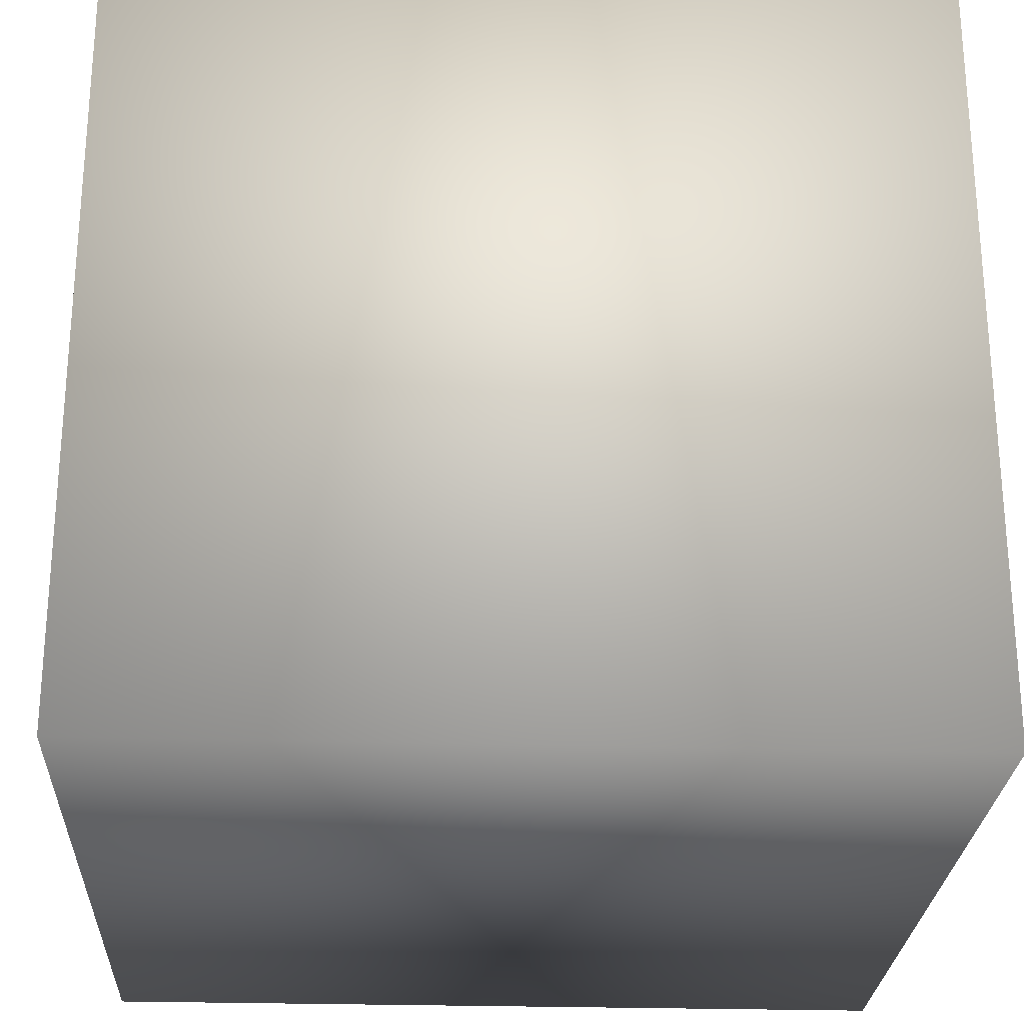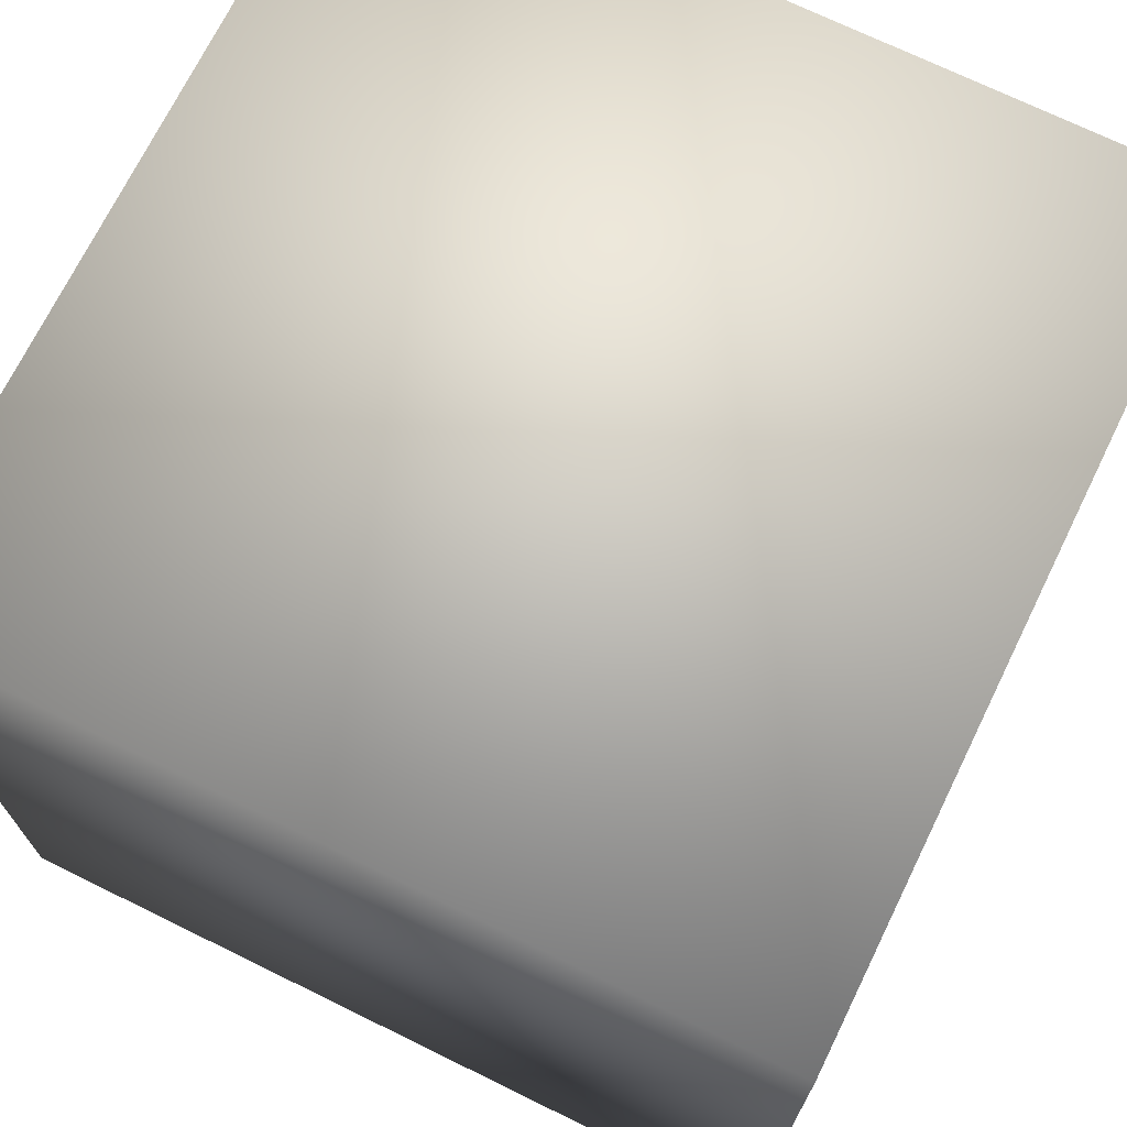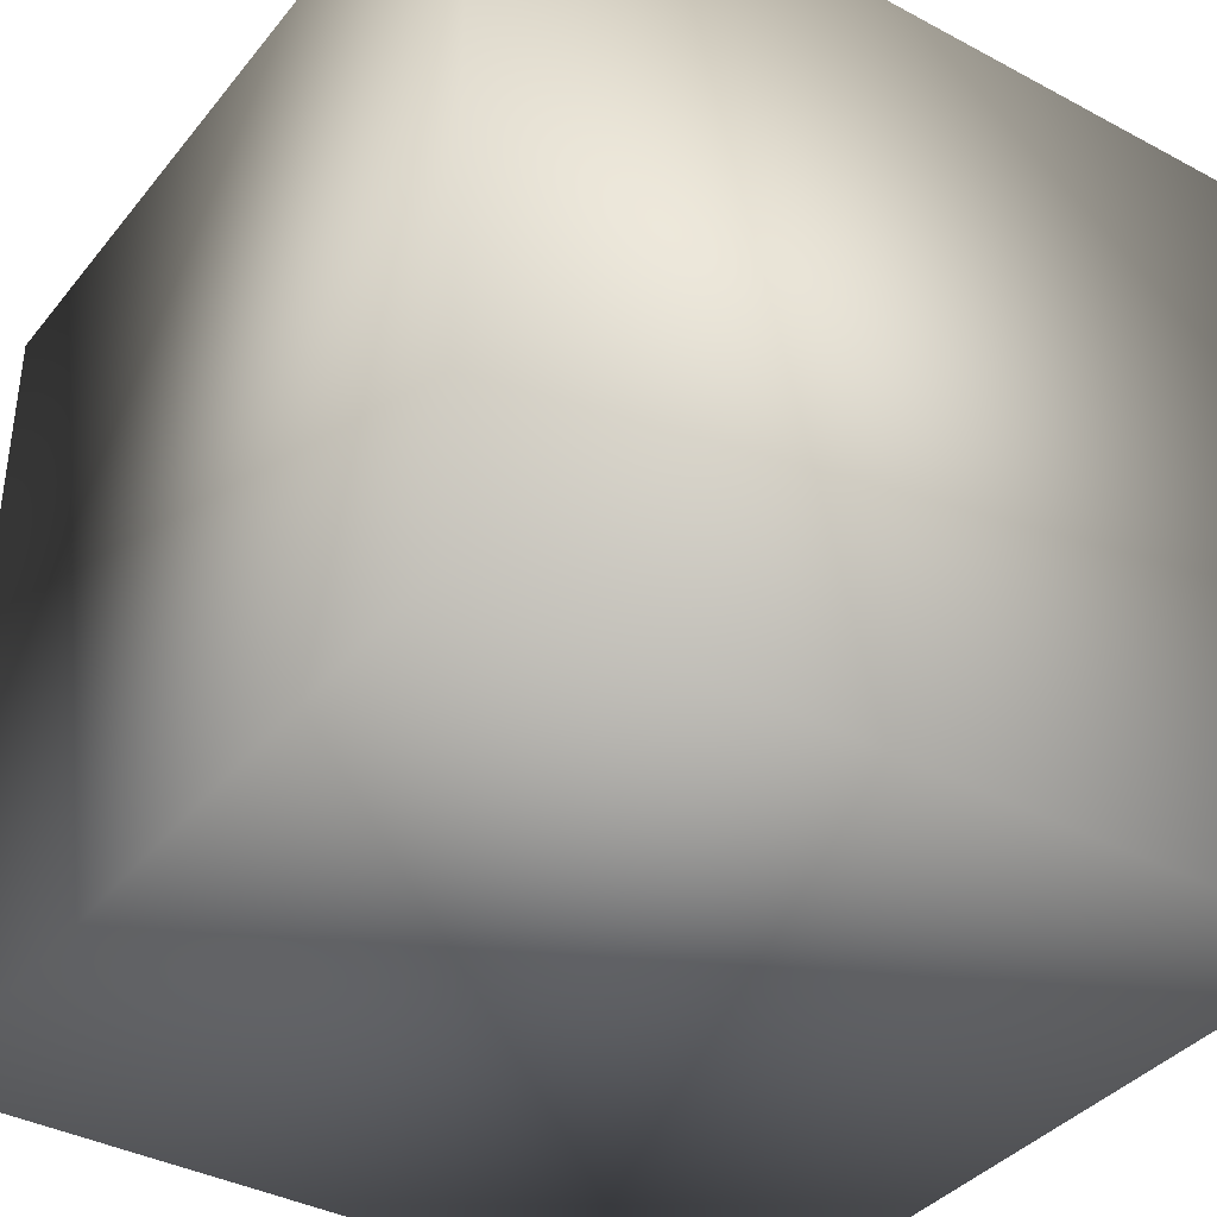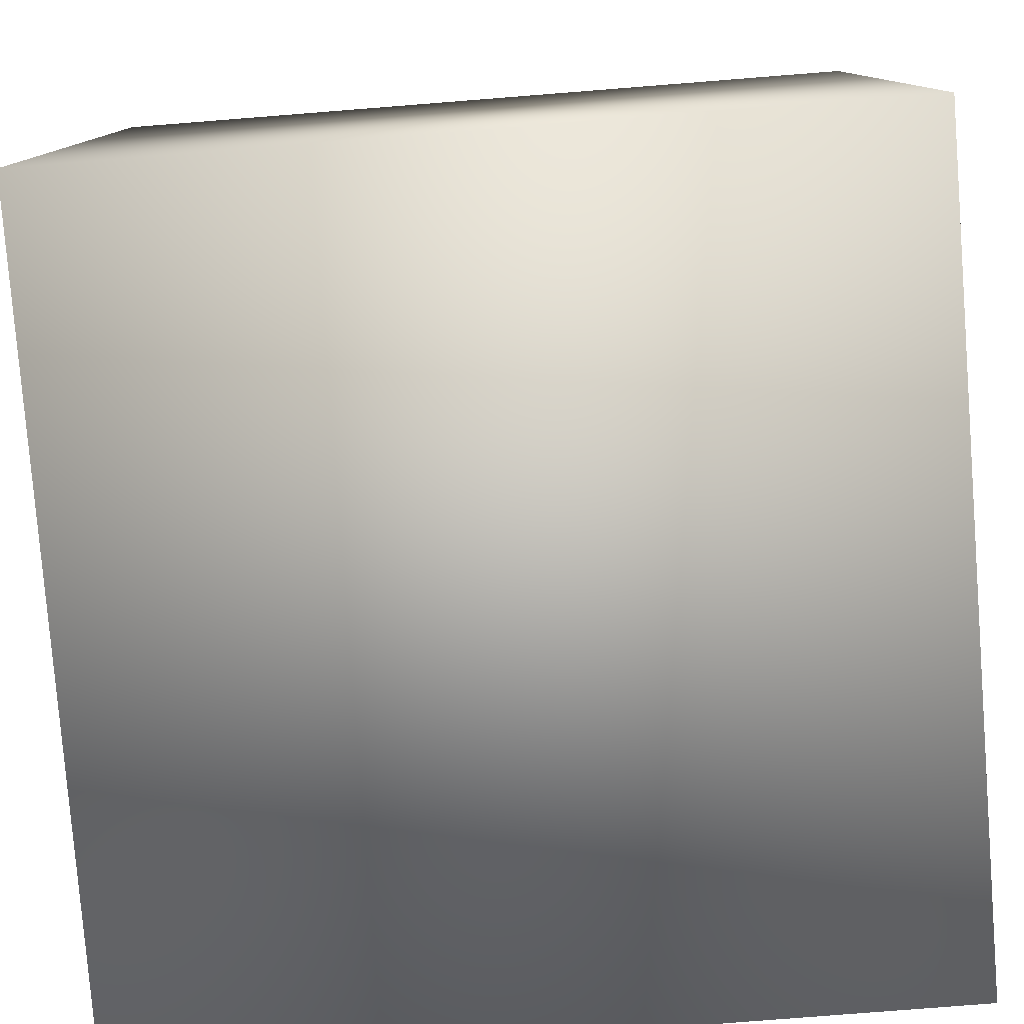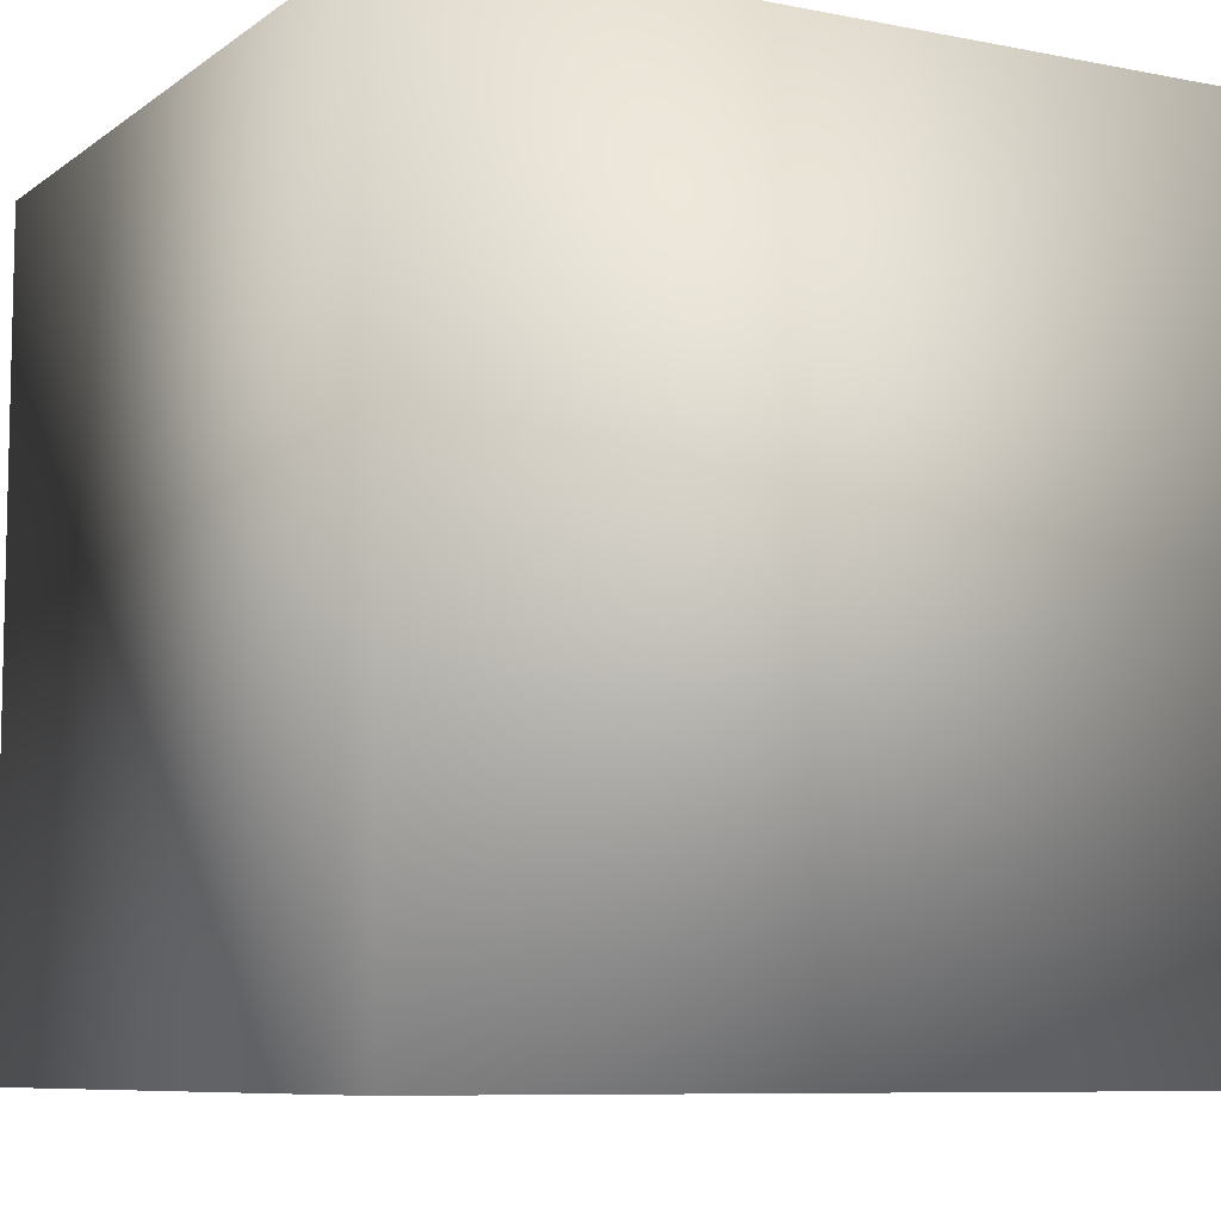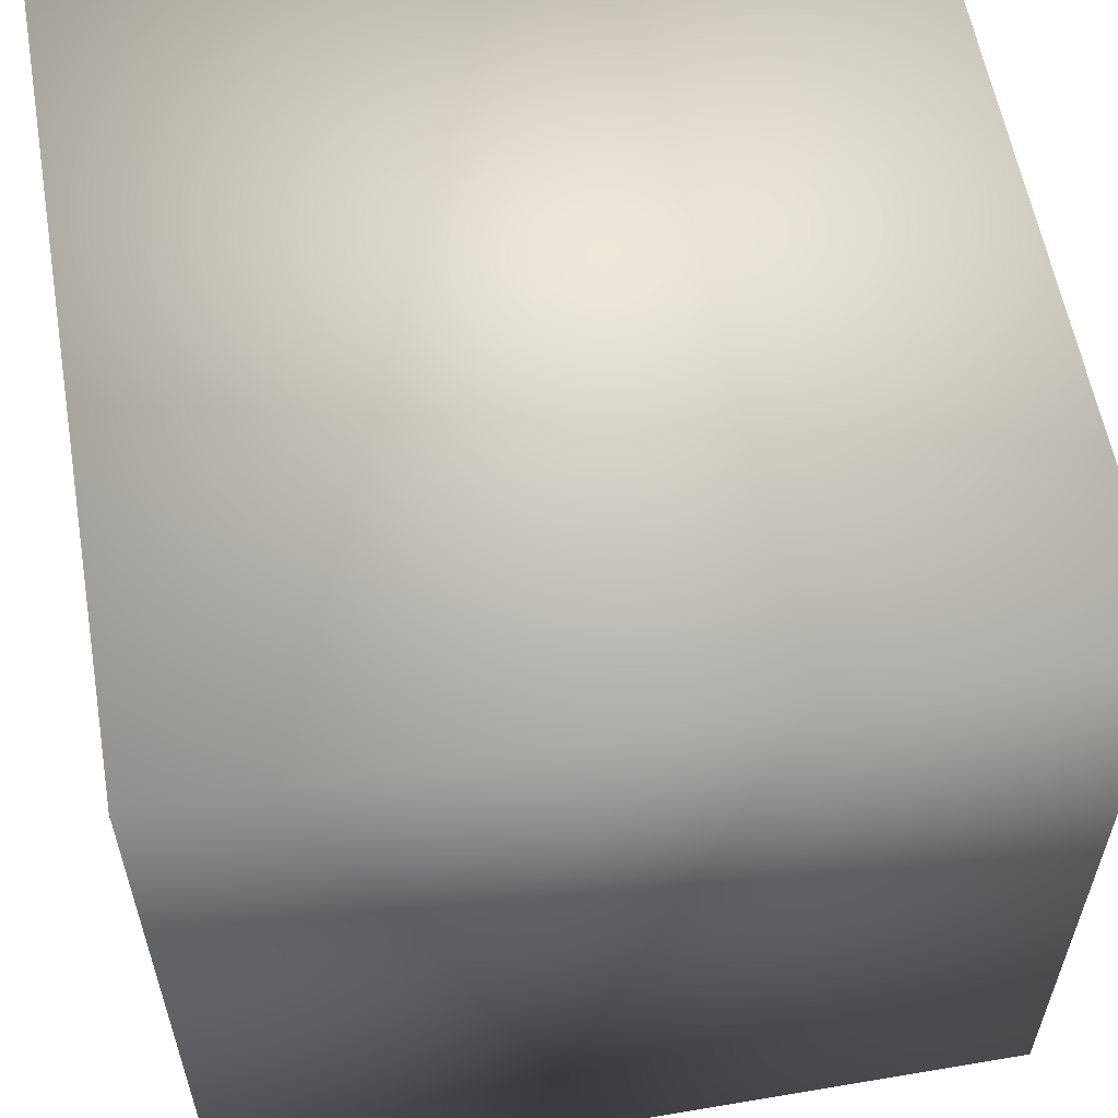
<metadata>
{"format":"obj","ext":"obj","renderer":"f3d","projection":"perspective","resolution":1024,"background":"white","views":[{"elev":-25.6,"azim":177.3,"up":"+Z"},{"elev":71.2,"azim":26.1,"up":"+Z"},{"elev":-37.9,"azim":145.8,"up":"+Z"},{"elev":-79.3,"azim":-85.5,"up":"+Z"},{"elev":-8.1,"azim":61.2,"up":"+Z"},{"elev":58.4,"azim":80.1,"up":"+Y"}]}
</metadata>
<code>
o Cube
v 1 -1 -1
v 1 -1 1
v -1 -1 1
v -1 -1 -1
v 1 1 -1
v 1 1 1
v -1 1 1
v -1 1 -1
f 8 6 5
f 5 2 1
f 6 3 2
f 3 8 4
f 1 8 5
f 8 7 6
f 5 6 2
f 6 7 3
f 3 7 8
f 1 4 8
f 2 4 1
f 2 3 4

</code>
